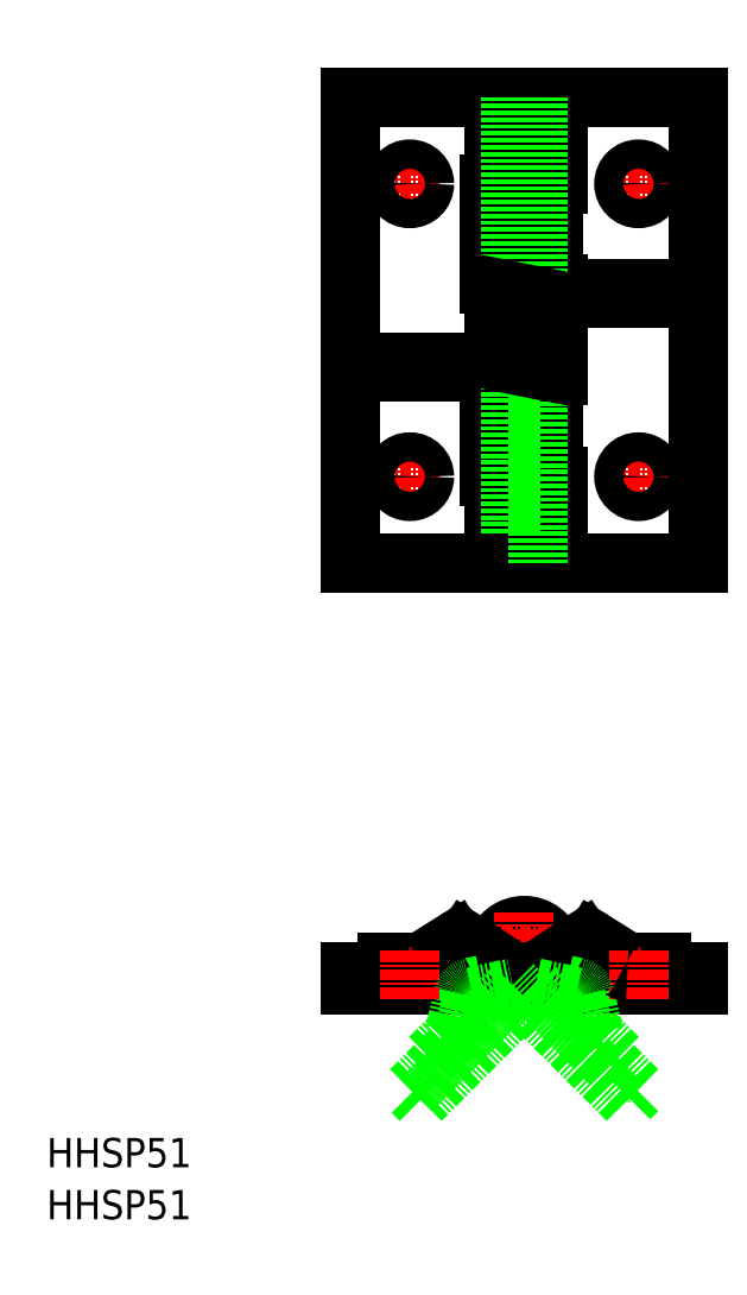
<metadata>
{"format":"dxf","ext":"dxf","renderer":"ezdxf+matplotlib","layout":"modelspace","background":"white","min_lineweight":24,"dpi":150}
</metadata>
<code>
0
SECTION
2
ENTITIES
0
TEXT
8
0
10
-52.19
20
-65.95
30
0
40
3.2
1
HHSP51
0
CIRCLE
8
0
10
0
20
-42.79
30
0
40
1.5
0
ARC
8
0
10
0
20
-42.79
30
0
40
3.25
50
327.4
51
270
0
ARC
8
0
10
0
20
-42.79
30
0
40
1.75
50
325.2
51
270
0
LINE
8
0
10
3.75
20
9.5
30
0
11
3.75
21
0
31
0
0
LINE
8
0
10
-3.75
20
9.5
30
0
11
3.75
21
9.5
31
0
0
LINE
8
0
10
-3.75
20
20.5
30
0
11
-3.75
21
9.5
31
0
0
LINE
8
0
10
3.75
20
20.5
30
0
11
-3.75
21
20.5
31
0
0
LINE
8
0
10
3.75
20
29
30
0
11
3.75
21
20.5
31
0
0
LINE
8
0
10
1.5
20
30
30
0
11
15
21
30
31
0
0
LINE
8
0
10
3.75
20
30.5
30
0
11
3.75
21
30
31
0
0
LINE
8
0
10
-3.75
20
41.5
30
0
11
-3.75
21
30.5
31
0
0
LINE
8
0
10
3.75
20
51
30
0
11
19
21
51
31
0
0
LINE
8
0
10
3.75
20
51
30
0
11
3.75
21
41.5
31
0
0
LINE
8
0
10
19
20
0
30
0
11
3.5
21
0
31
0
0
LINE
8
0
10
-19
20
0
30
0
11
-19
21
51
31
0
0
LINE
8
0
10
19
20
51
30
0
11
19
21
0
31
0
0
LINE
8
CENTER
10
0
20
53.5
30
0
11
0
21
-2.5
31
0
0
LINE
8
CENTER
10
9.4
20
9.5
30
0
11
15.6
21
9.5
31
0
0
LINE
8
CENTER
10
12.5
20
6.4
30
0
11
12.5
21
12.6
31
0
0
LINE
8
CENTER
10
-15.6
20
9.5
30
0
11
-9.4
21
9.5
31
0
0
LINE
8
CENTER
10
-12.5
20
6.4
30
0
11
-12.5
21
12.6
31
0
0
LINE
8
CENTER
10
-15.6
20
41.5
30
0
11
-9.4
21
41.5
31
0
0
LINE
8
CENTER
10
-12.5
20
38.4
30
0
11
-12.5
21
44.6
31
0
0
LINE
8
CENTER
10
9.4
20
41.5
30
0
11
15.6
21
41.5
31
0
0
LINE
8
CENTER
10
12.5
20
38.4
30
0
11
12.5
21
44.6
31
0
0
LINE
8
0
10
-3.25
20
51
30
0
11
-3.25
21
41.5
31
0
0
LINE
8
0
10
-19
20
51
30
0
11
3.25
21
51
31
0
0
LINE
8
0
10
3.25
20
0
30
0
11
3.25
21
9.5
31
0
0
LINE
8
0
10
-3.75
20
41.5
30
0
11
3.75
21
41.5
31
0
0
LINE
8
0
10
-3.25
20
41.5
30
0
11
-3.25
21
30.5
31
0
0
LINE
8
0
10
3.25
20
41.5
30
0
11
3.25
21
51
31
0
0
LINE
8
0
10
-3.25
20
30.5
30
0
11
-3.25
21
22
31
0
0
LINE
8
0
10
3.25
20
30.5
30
0
11
3.25
21
41.5
31
0
0
LINE
8
0
10
-3.25
20
20.5
30
0
11
-3.25
21
9.5
31
0
0
LINE
8
0
10
3.25
20
20.5
30
0
11
3.25
21
29
31
0
0
LINE
8
0
10
-3.25
20
9.5
30
0
11
-3.25
21
-7.1e-15
31
0
0
LINE
8
0
10
3.25
20
9.5
30
0
11
3.25
21
20.5
31
0
0
LINE
8
0
10
-3.75
20
30.5
30
0
11
3.75
21
30.5
31
0
0
LINE
8
0
10
15
20
30
30
0
11
15
21
29
31
0
0
LINE
8
0
10
15
20
29
30
0
11
2.55
21
29
31
0
0
LINE
8
0
10
2.5
20
21
30
0
11
1.5
21
21
31
0
0
LINE
8
0
10
-1.5
20
21
30
0
11
-15
21
21
31
0
0
LINE
8
0
10
-15
20
21
30
0
11
-15
21
22
31
0
0
LINE
8
0
10
-15
20
22
30
0
11
-2.55
21
22
31
0
0
LINE
8
0
10
3.25
20
30
30
0
11
3.25
21
30.5
31
0
0
LINE
8
0
10
-3.25
20
21
30
0
11
-3.25
21
20.5
31
0
0
LINE
8
0
10
-1.5
20
51
30
0
11
-1.5
21
29.81
31
0
0
LINE
8
0
10
1.5
20
51
30
0
11
1.5
21
29.21
31
0
0
LINE
8
0
10
-1.5
20
21.79
30
0
11
-1.5
21
0
31
0
0
LINE
8
0
10
3
20
0
30
0
11
-19
21
0
31
0
0
LINE
8
0
10
1.5
20
0
30
0
11
1.5
21
21.19
31
0
0
CIRCLE
8
0
10
-12.5
20
41.5
30
0
40
1.6
0
CIRCLE
8
0
10
-12.5
20
9.5
30
0
40
1.6
0
CIRCLE
8
0
10
12.5
20
9.5
30
0
40
1.6
0
CIRCLE
8
0
10
12.5
20
41.5
30
0
40
1.6
0
LINE
8
0
10
2.739
20
-44.54
30
0
11
1.437
21
-43.79
31
0
0
LINE
8
0
10
19
20
-44.54
30
0
11
19
21
-46.04
31
0
0
LINE
8
CENTER
10
-4.5
20
-42.79
30
0
11
4.5
21
-42.79
31
0
0
LINE
8
CENTER
10
0
20
-47.14
30
0
11
0
21
-38.14
31
0
0
LINE
8
0
10
19
20
-46.04
30
0
11
-19
21
-46.04
31
0
0
LINE
8
0
10
-19
20
-46.04
30
0
11
-19
21
-44.54
31
0
0
LINE
8
0
10
-19
20
-44.54
30
0
11
-2.82
21
-44.54
31
0
0
LINE
8
0
10
3.185
20
-44.54
30
0
11
7
21
-42.04
31
0
0
LINE
8
0
10
19
20
-44.54
30
0
11
0
21
-44.54
31
0
0
LINE
8
0
10
7
20
-42.04
30
0
11
10.76
21
-44.39
31
0
0
LINE
8
0
10
15
20
-44.54
30
0
11
15
21
-43.54
31
0
0
LINE
8
0
10
15
20
-43.54
30
0
11
11.29
21
-43.54
31
0
0
LINE
8
0
10
11.29
20
-43.54
30
0
11
7.53
21
-41.19
31
0
0
LINE
8
0
10
6.452
20
-41.2
30
0
11
3.205
21
-43.33
31
0
0
LINE
8
0
10
-3.347
20
-43.24
30
0
11
-6.452
21
-41.2
31
0
0
LINE
8
0
10
-7.53
20
-41.19
30
0
11
-11.29
21
-43.54
31
0
0
LINE
8
0
10
-7
20
-42.04
30
0
11
-3.185
21
-44.54
31
0
0
LINE
8
0
10
-10.76
20
-44.39
30
0
11
-7
21
-42.04
31
0
0
LINE
8
0
10
-11.29
20
-43.54
30
0
11
-15
21
-43.54
31
0
0
LINE
8
0
10
-15
20
-43.54
30
0
11
-15
21
-44.54
31
0
0
LINE
8
0
10
-11.31
20
-58.6
30
0
11
-12.37
21
-57.54
31
0
0
LINE
8
0
10
-12.37
20
-57.54
30
0
11
-1.191
21
-46.35
31
0
0
LINE
8
0
10
-7.627
20
-51.37
30
0
11
-10.25
21
-54
31
0
0
LINE
8
0
10
-10.25
20
-54
30
0
11
-9.546
21
-54.71
31
0
0
LINE
8
0
10
-7.627
20
-51.37
30
0
11
-10.25
21
-54
31
0
0
LINE
8
0
10
-6.631
20
-47.06
30
0
11
-7.627
21
-51.37
31
0
0
LINE
8
0
10
-5.657
20
-47.28
30
0
11
-1.191
21
-46.35
31
0
0
LINE
8
0
10
-6.653
20
-51.6
30
0
11
-5.657
21
-47.28
31
0
0
LINE
8
0
10
-4.595
20
-46.04
30
0
11
-5.861
21
-46.3
31
0
0
LINE
8
0
10
12.37
20
-57.54
30
0
11
11.31
21
-58.6
31
0
0
LINE
8
0
10
11.31
20
-58.6
30
0
11
-1.243
21
-46.04
31
0
0
LINE
8
0
10
12.37
20
-57.54
30
0
11
9.546
21
-54.71
31
0
0
LINE
8
0
10
9.546
20
-54.71
30
0
11
6.92
21
-52.08
31
0
0
LINE
8
0
10
6.92
20
-52.08
30
0
11
1.191
21
-46.35
31
0
0
LINE
8
0
10
9.546
20
-54.71
30
0
11
10.25
21
-54
31
0
0
LINE
8
0
10
10.25
20
-54
30
0
11
7.627
21
-51.37
31
0
0
LINE
8
0
10
7.627
20
-51.37
30
0
11
6.631
21
-47.06
31
0
0
LINE
8
0
10
5.861
20
-46.3
30
0
11
4.595
21
-46.04
31
0
0
LINE
8
0
10
1.191
20
-46.35
30
0
11
5.657
21
-47.28
31
0
0
LINE
8
0
10
5.657
20
-47.28
30
0
11
6.653
21
-51.6
31
0
0
LINE
8
0
10
0
20
-47.28
30
0
11
-11.31
21
-58.6
31
0
0
LINE
8
CENTER
10
12.5
20
-47.54
30
0
11
12.5
21
-42.04
31
0
0
LINE
8
CENTER
10
-12.5
20
-47.54
30
0
11
-12.5
21
-42.04
31
0
0
ARC
8
0
10
7
20
-42.04
30
0
40
1
50
57.99
51
123.2
0
ARC
8
0
10
11.29
20
-43.54
30
0
40
1
50
238
51
270
0
ARC
8
0
10
-7
20
-42.04
30
0
40
1
50
56.77
51
122
0
ARC
8
0
10
-7.627
20
-51.37
30
0
40
1
50
315
51
347
0
ARC
8
0
10
-5.657
20
-47.28
30
0
40
1
50
101.8
51
167
0
ARC
8
0
10
5.657
20
-47.28
30
0
40
1
50
12.99
51
78.23
0
ARC
8
0
10
7.627
20
-51.37
30
0
40
1
50
193
51
225
0
ARC
8
0
10
-2.74
20
29.55
30
0
40
0.5
50
78.79
51
270
0
ARC
8
0
10
2.75
20
28.46
30
0
40
0.5
50
270
51
78.79
0
LINE
8
0
10
-2.643
20
30.04
30
0
11
2.847
21
28.95
31
0
0
LINE
8
0
10
-2.74
20
29.05
30
0
11
2.75
21
27.96
31
0
0
ARC
8
0
10
-2.74
20
28.55
30
0
40
0.5
50
78.79
51
270
0
ARC
8
0
10
2.75
20
27.46
30
0
40
0.5
50
270
51
78.79
0
LINE
8
0
10
-2.74
20
28.05
30
0
11
2.75
21
26.96
31
0
0
ARC
8
0
10
-2.74
20
27.55
30
0
40
0.5
50
78.79
51
270
0
ARC
8
0
10
2.75
20
26.46
30
0
40
0.5
50
270
51
78.79
0
LINE
8
0
10
-2.74
20
27.05
30
0
11
2.75
21
25.96
31
0
0
ARC
8
0
10
-2.74
20
26.55
30
0
40
0.5
50
78.79
51
270
0
ARC
8
0
10
2.75
20
25.46
30
0
40
0.5
50
270
51
78.79
0
LINE
8
0
10
-2.74
20
26.05
30
0
11
2.75
21
24.96
31
0
0
ARC
8
0
10
-2.74
20
25.55
30
0
40
0.5
50
78.79
51
270
0
ARC
8
0
10
2.75
20
24.46
30
0
40
0.5
50
270
51
78.79
0
LINE
8
0
10
-2.74
20
25.05
30
0
11
2.75
21
23.96
31
0
0
ARC
8
0
10
-2.74
20
24.55
30
0
40
0.5
50
78.79
51
270
0
ARC
8
0
10
2.75
20
23.46
30
0
40
0.5
50
270
51
78.79
0
LINE
8
0
10
-2.74
20
24.05
30
0
11
2.75
21
22.96
31
0
0
ARC
8
0
10
-2.74
20
23.55
30
0
40
0.5
50
78.79
51
270
0
ARC
8
0
10
2.75
20
22.46
30
0
40
0.5
50
270
51
78.79
0
LINE
8
0
10
-2.74
20
23.05
30
0
11
2.75
21
21.96
31
0
0
ARC
8
0
10
-2.74
20
22.55
30
0
40
0.5
50
78.79
51
270
0
ARC
8
0
10
2.75
20
21.46
30
0
40
0.5
50
270
51
78.79
0
LINE
8
0
10
-2.74
20
22.05
30
0
11
2.75
21
20.96
31
0
0
TEXT
8
0
10
-52.19
20
-71.64
30
0
40
3.2
1
HHSP51
0
ENDSEC
0
EOF

</code>
